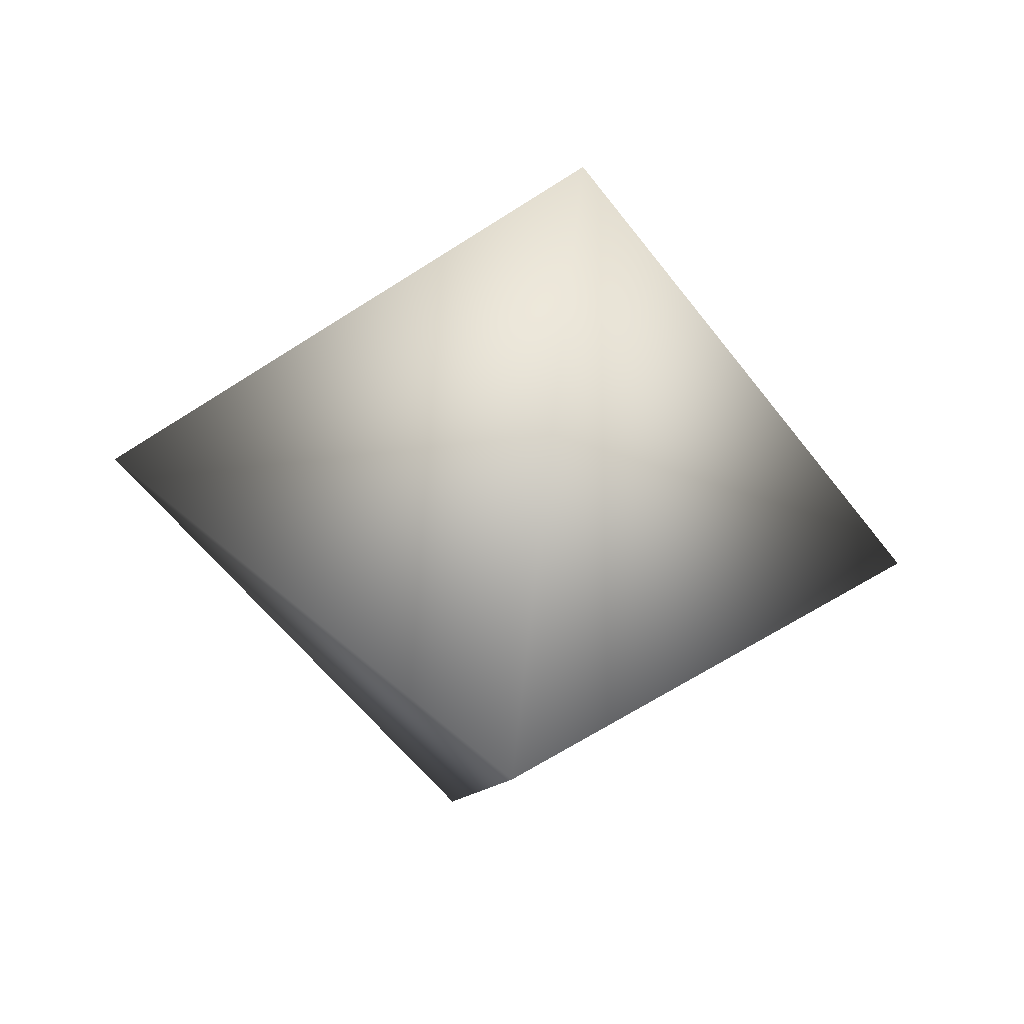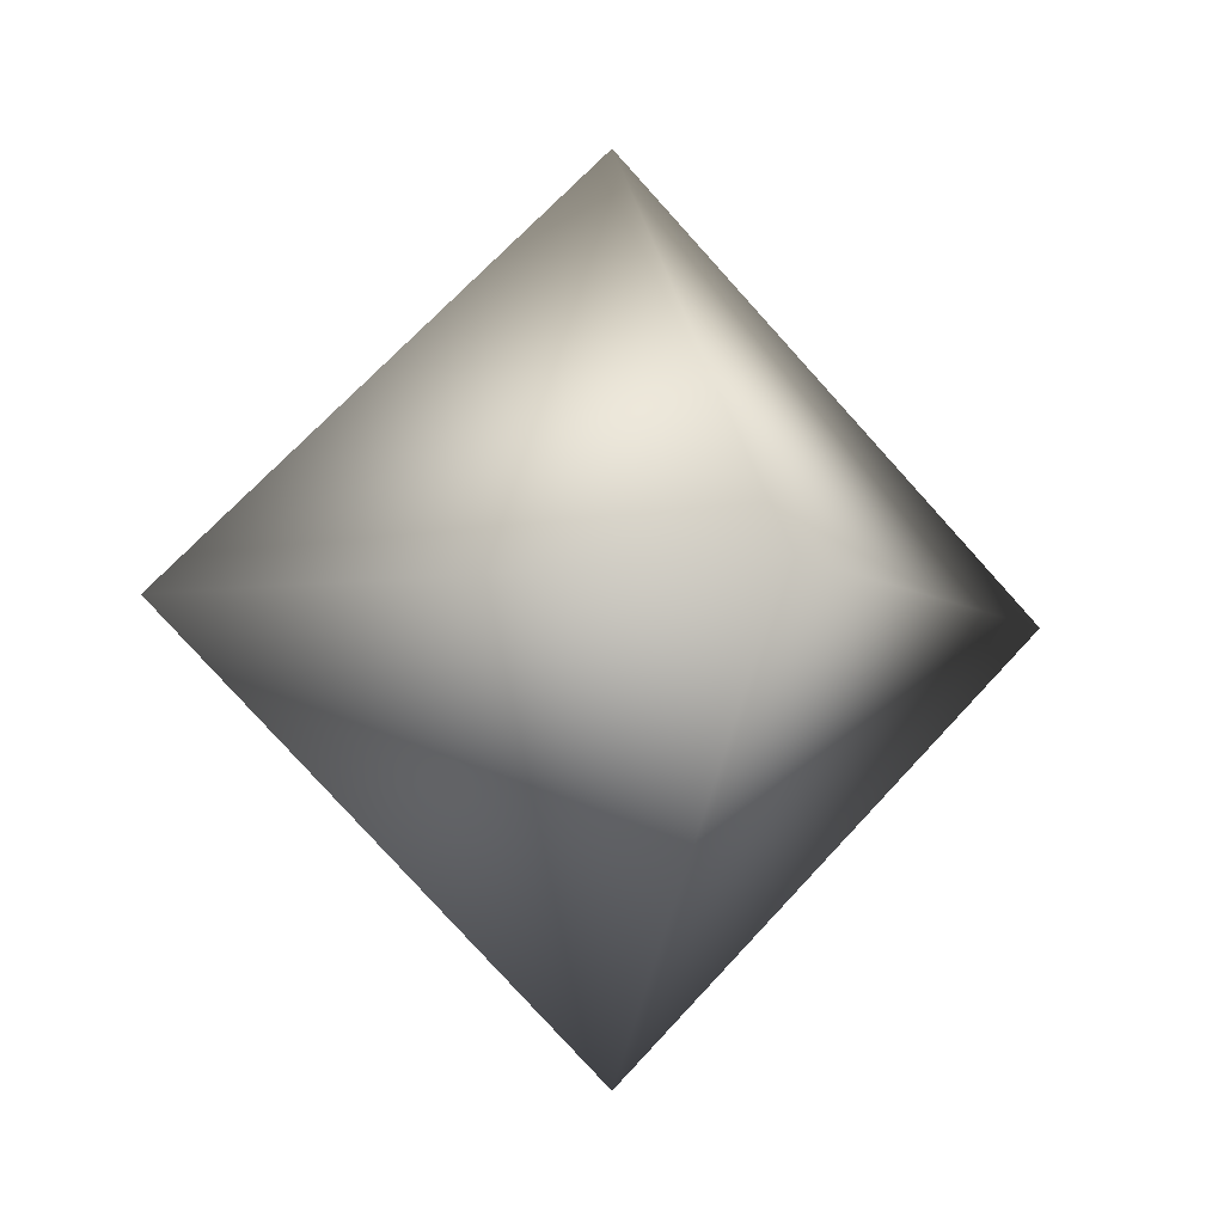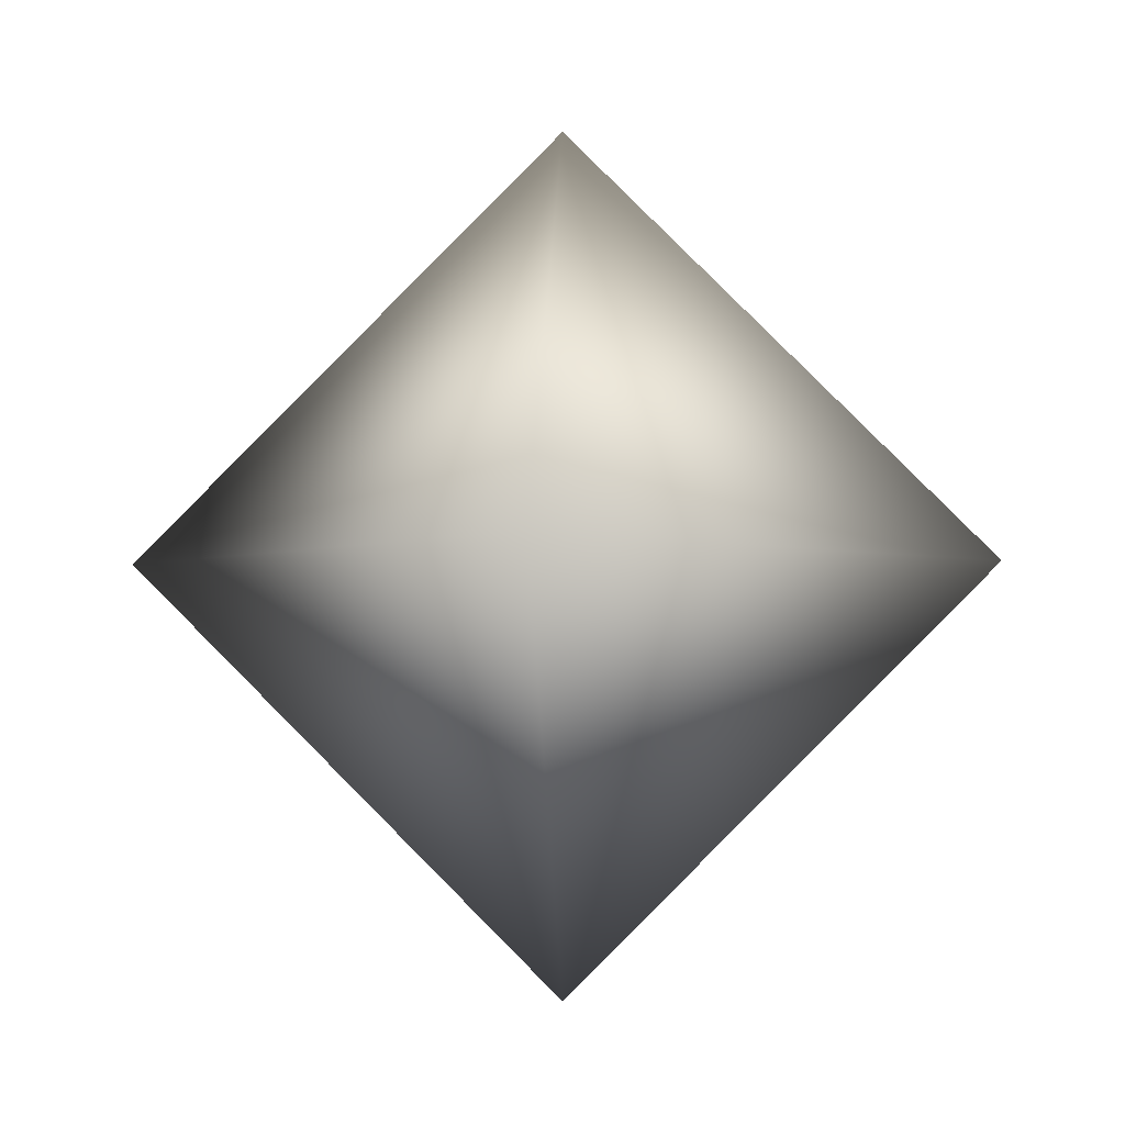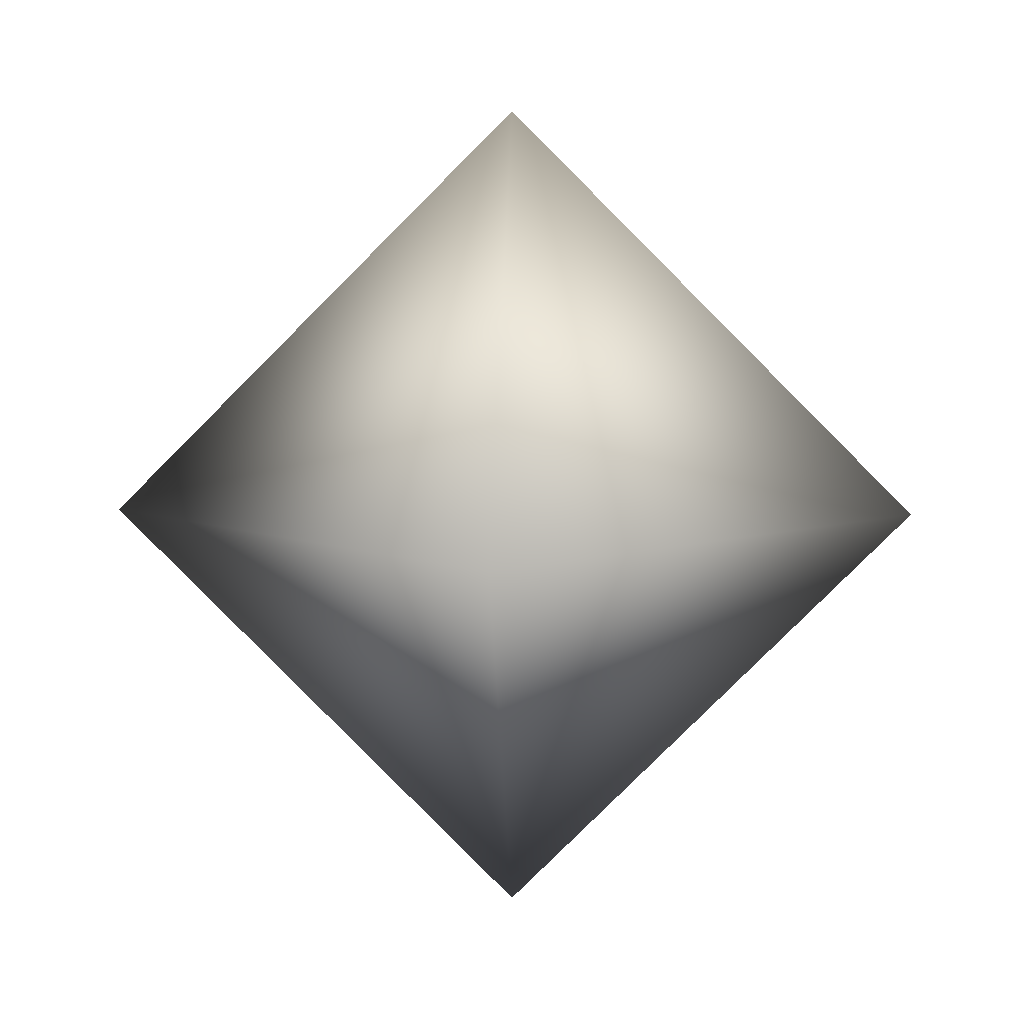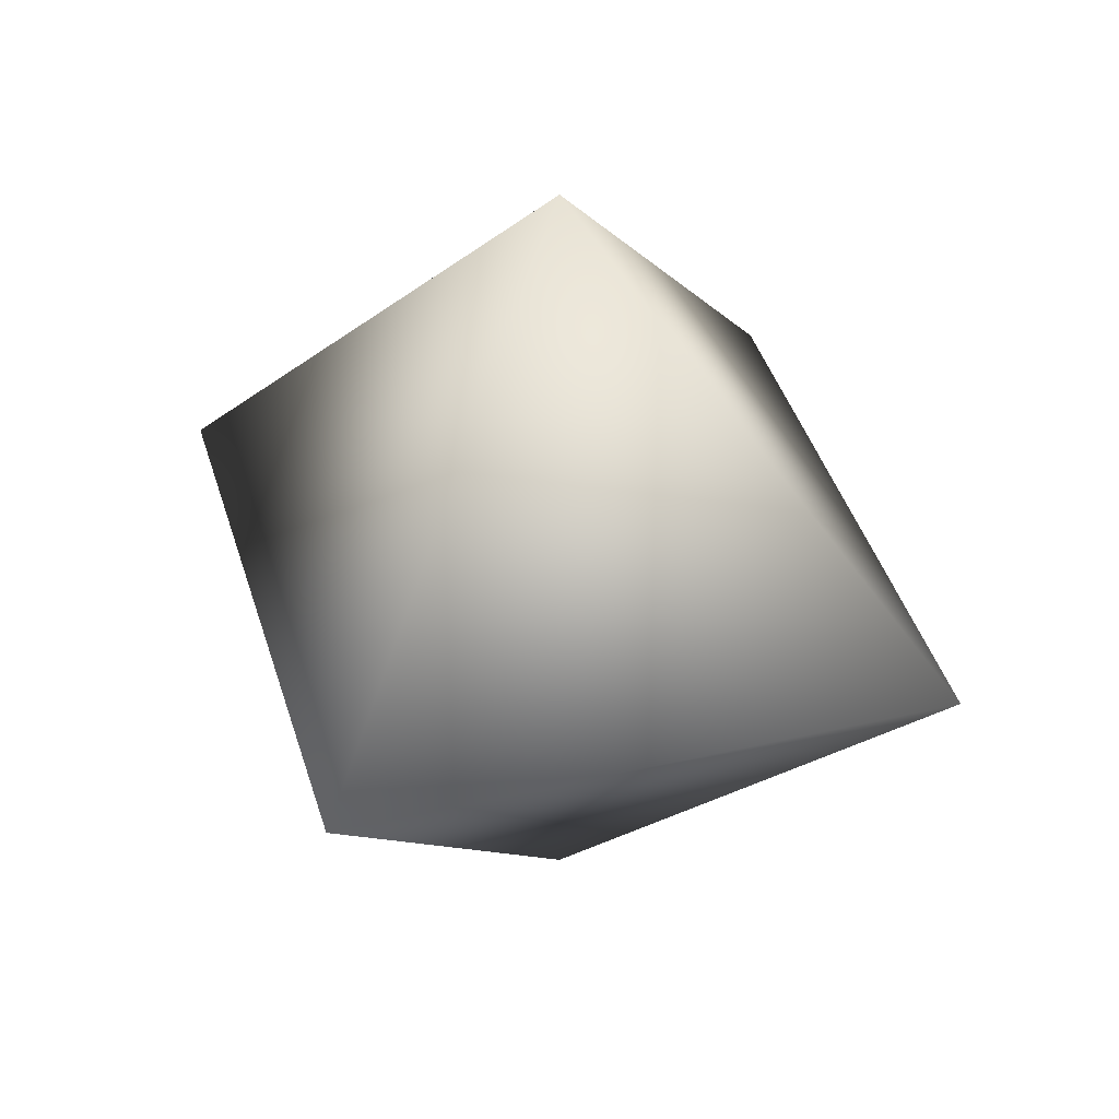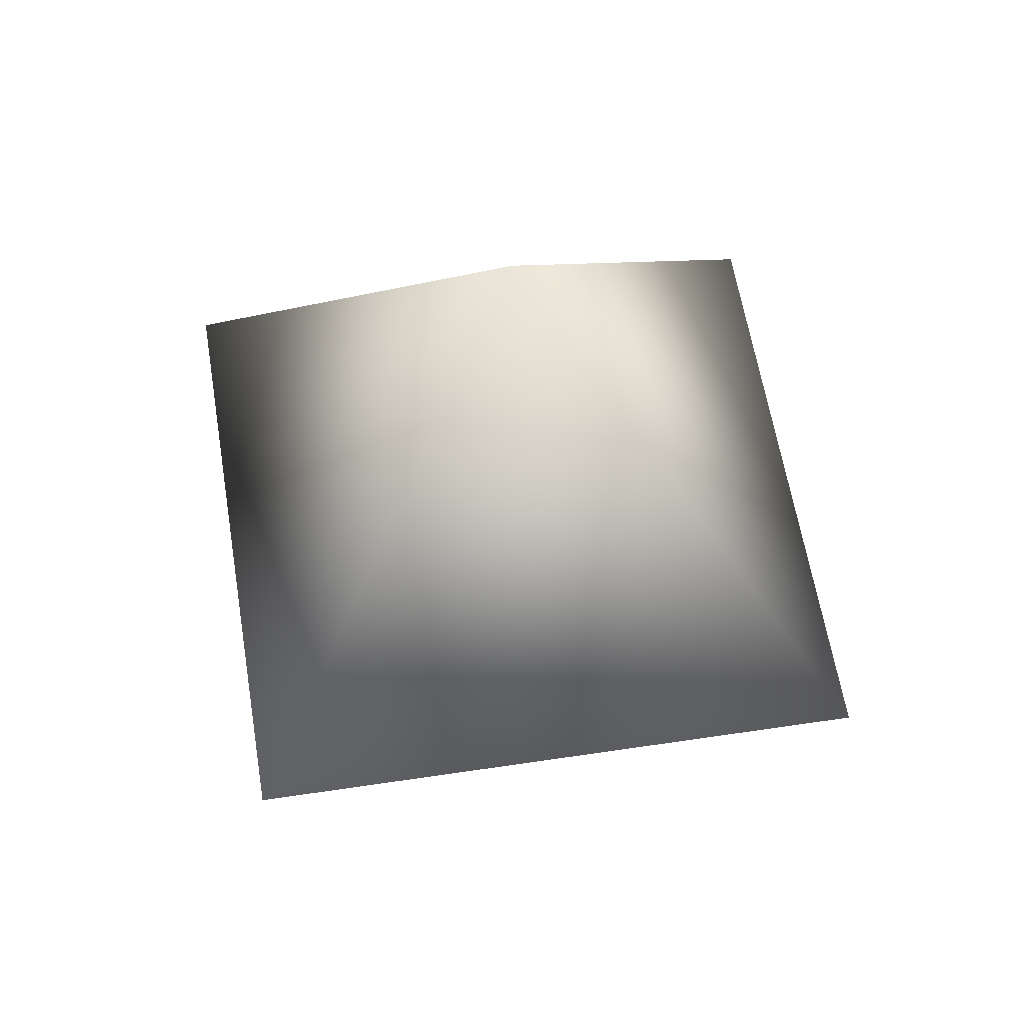
<metadata>
{"format":"obj","ext":"obj","renderer":"f3d","projection":"perspective","resolution":1024,"background":"white","views":[{"elev":-53.6,"azim":-9.4,"up":"+Y"},{"elev":-6.3,"azim":-108.9,"up":"+Y"},{"elev":-3.6,"azim":4.1,"up":"+Y"},{"elev":7.4,"azim":92.9,"up":"+Y"},{"elev":40.5,"azim":29.0,"up":"+Y"},{"elev":57.1,"azim":-144.0,"up":"+Y"}]}
</metadata>
<code>
v  0  1 -0
v  1  0 -0
v  0  0 -1
v -1  0 -0
v -0  0  1
v  0 -1 -0
f 1 2 3
f 1 3 4
f 1 4 5
f 1 5 2
f 3 2 6
f 4 3 6
f 5 4 6
f 2 5 6

</code>
